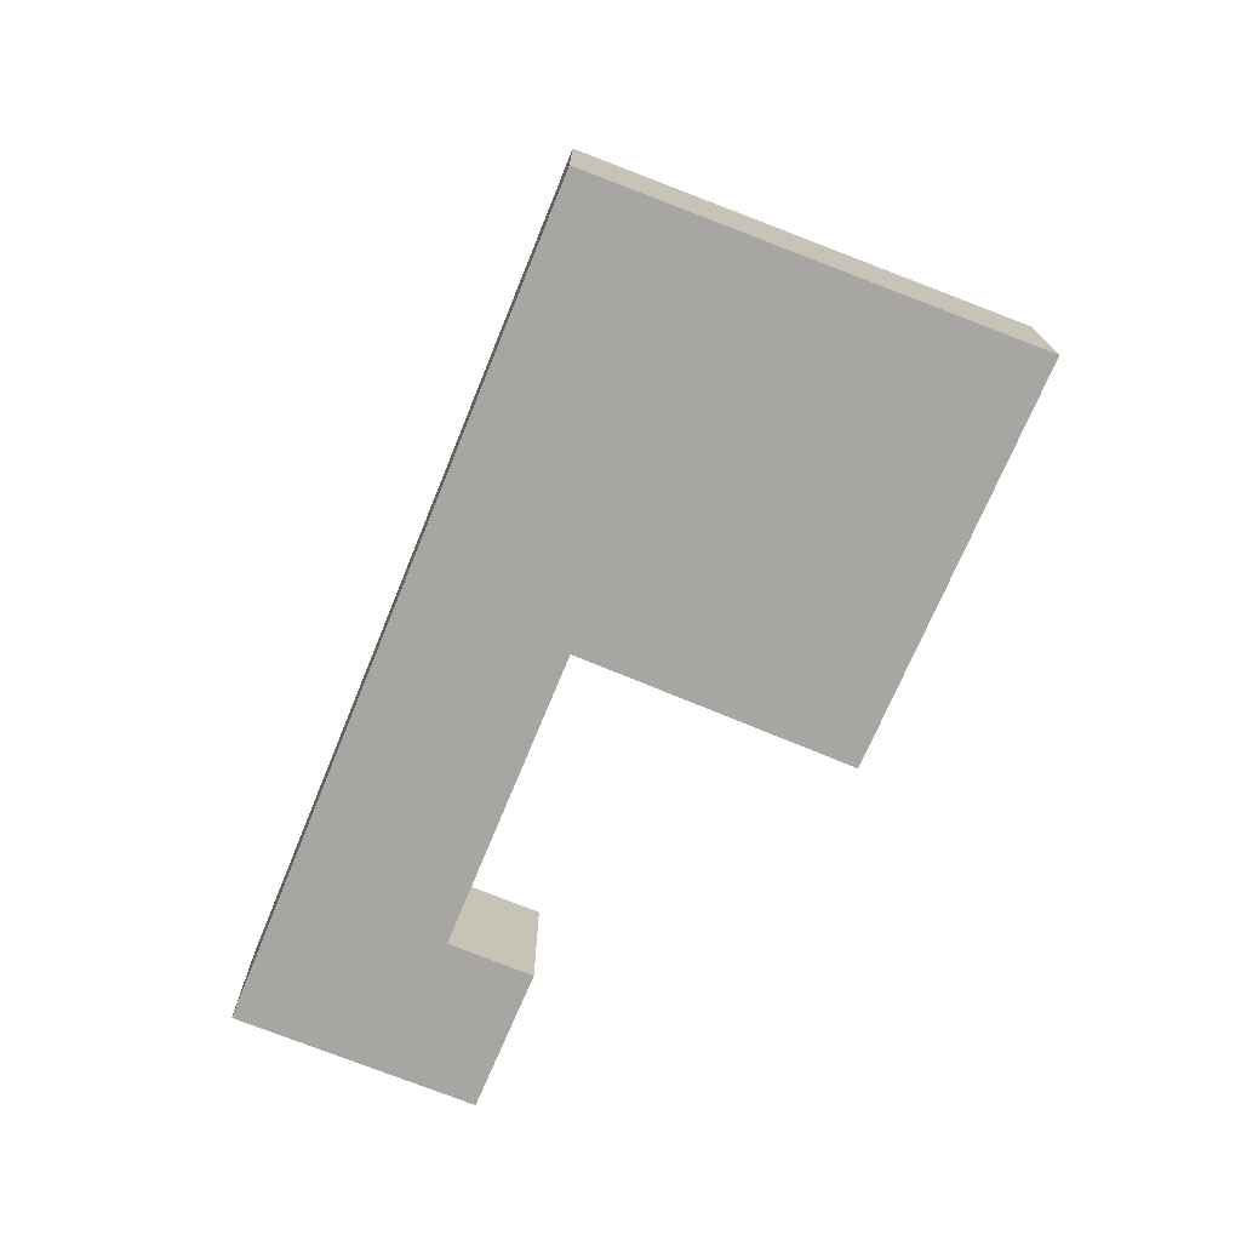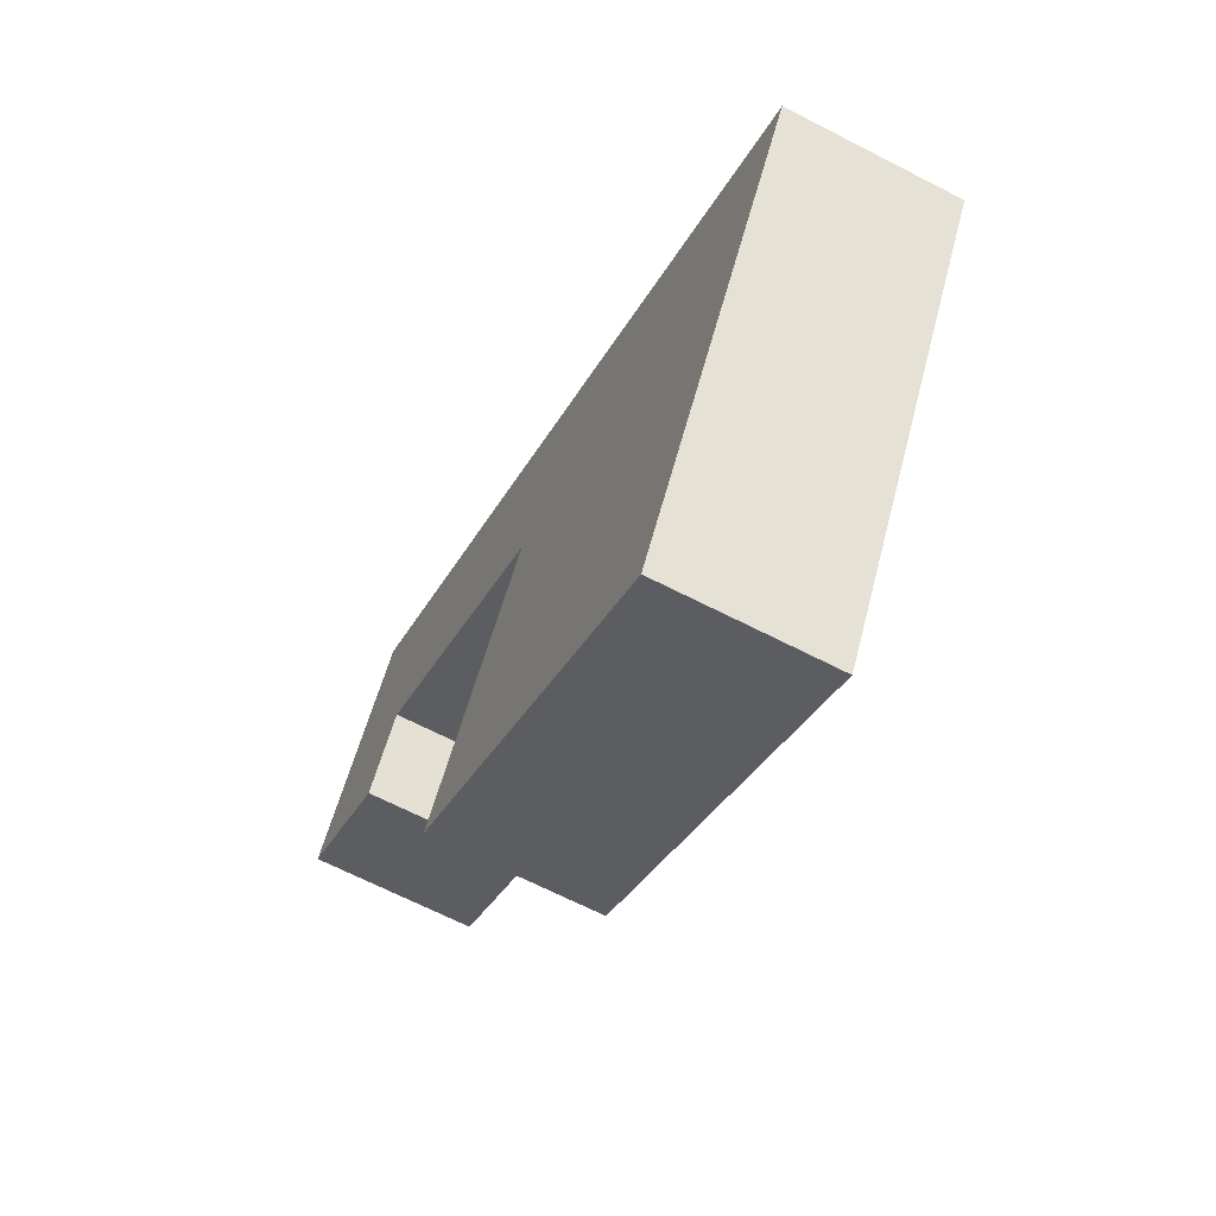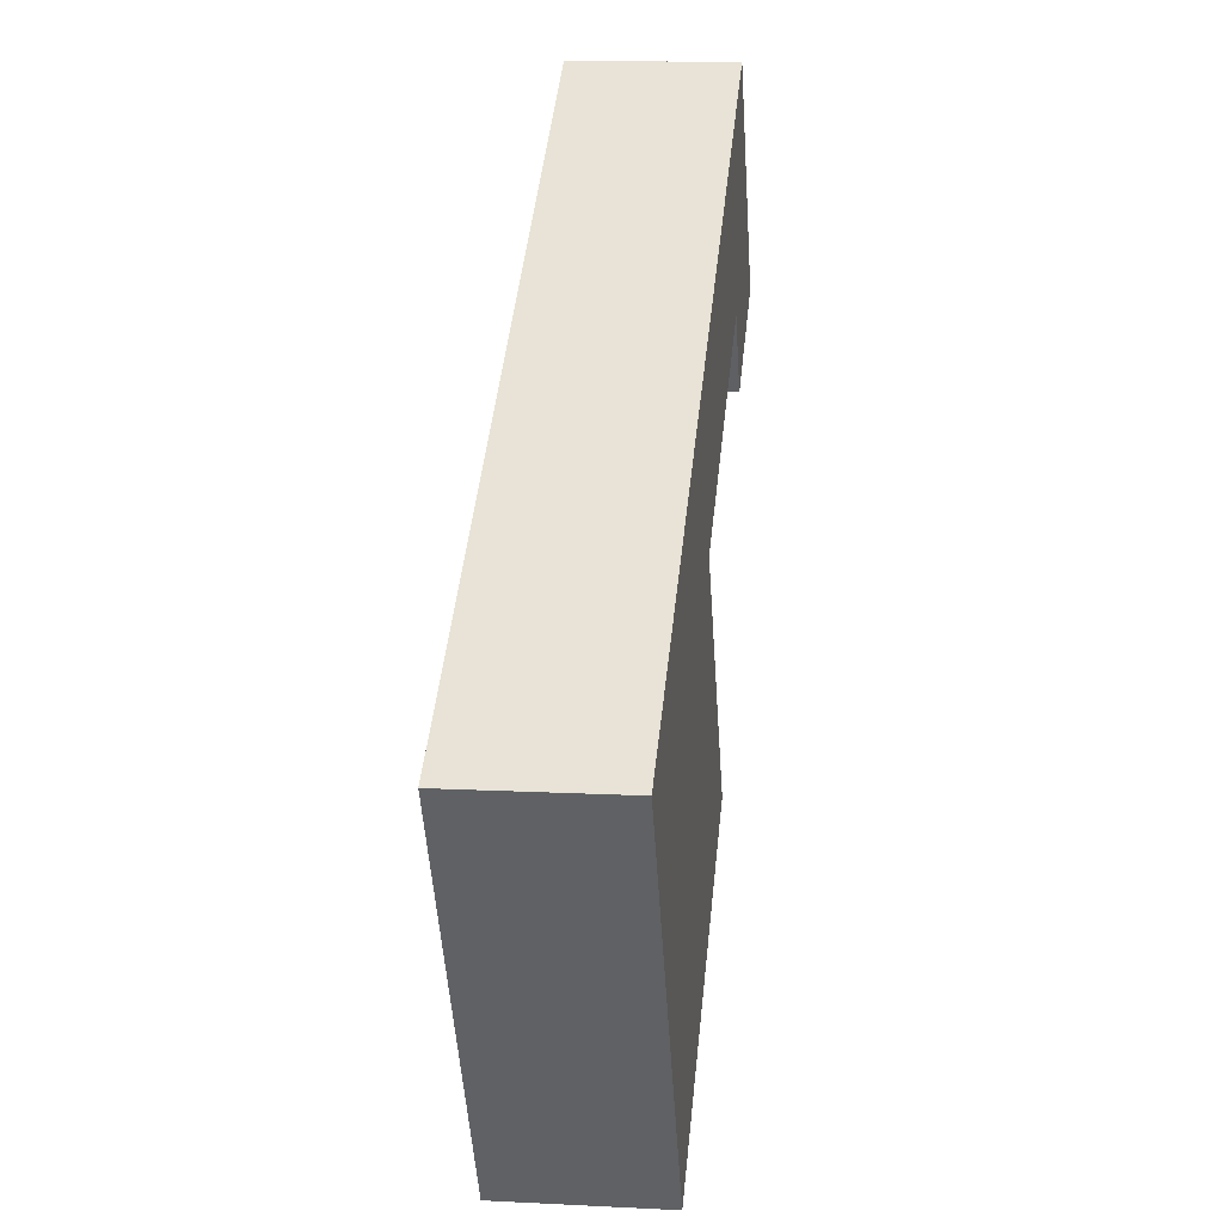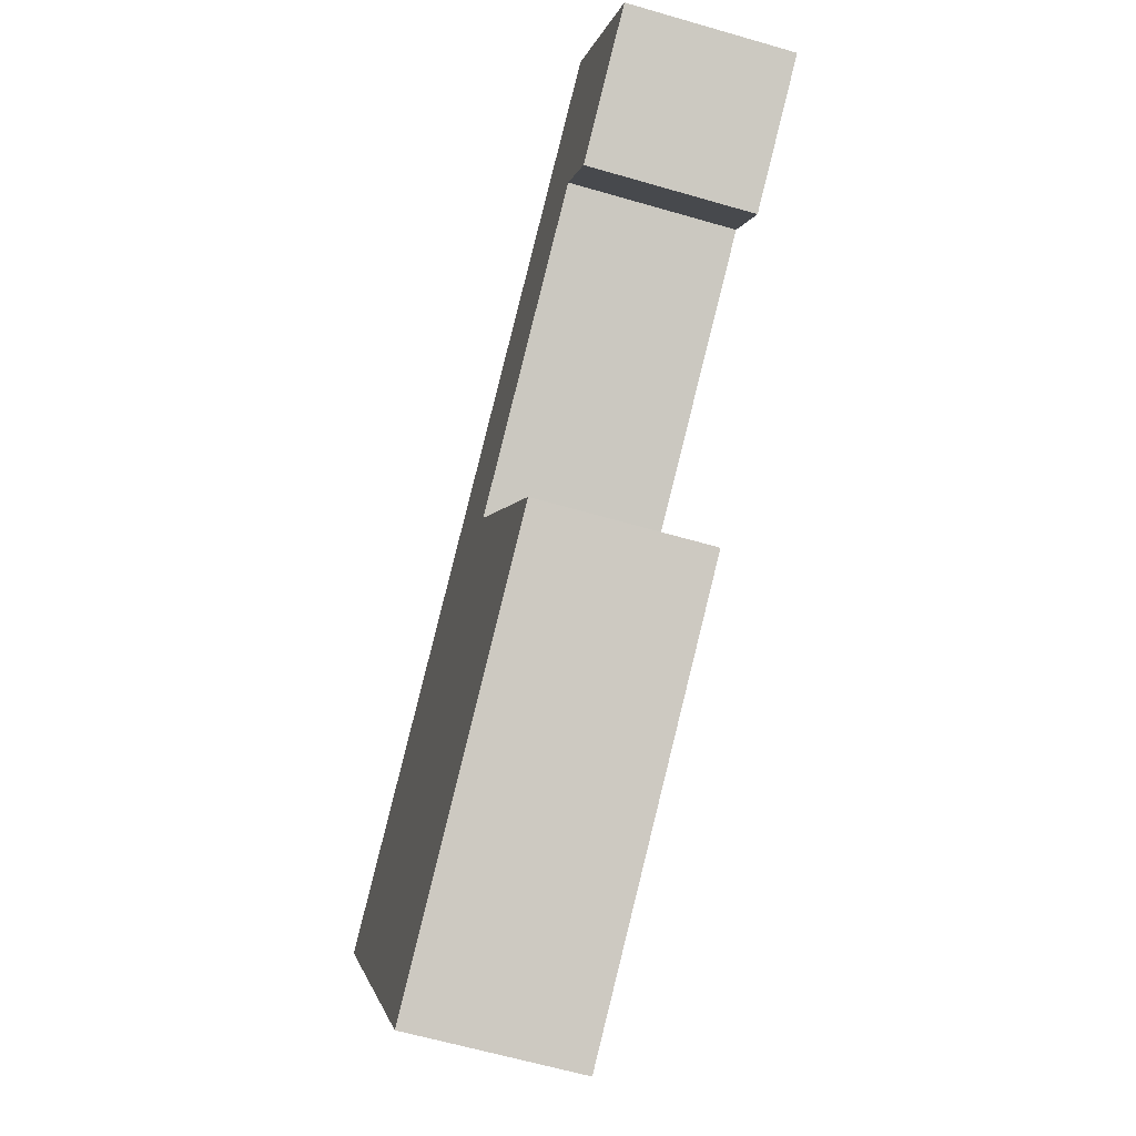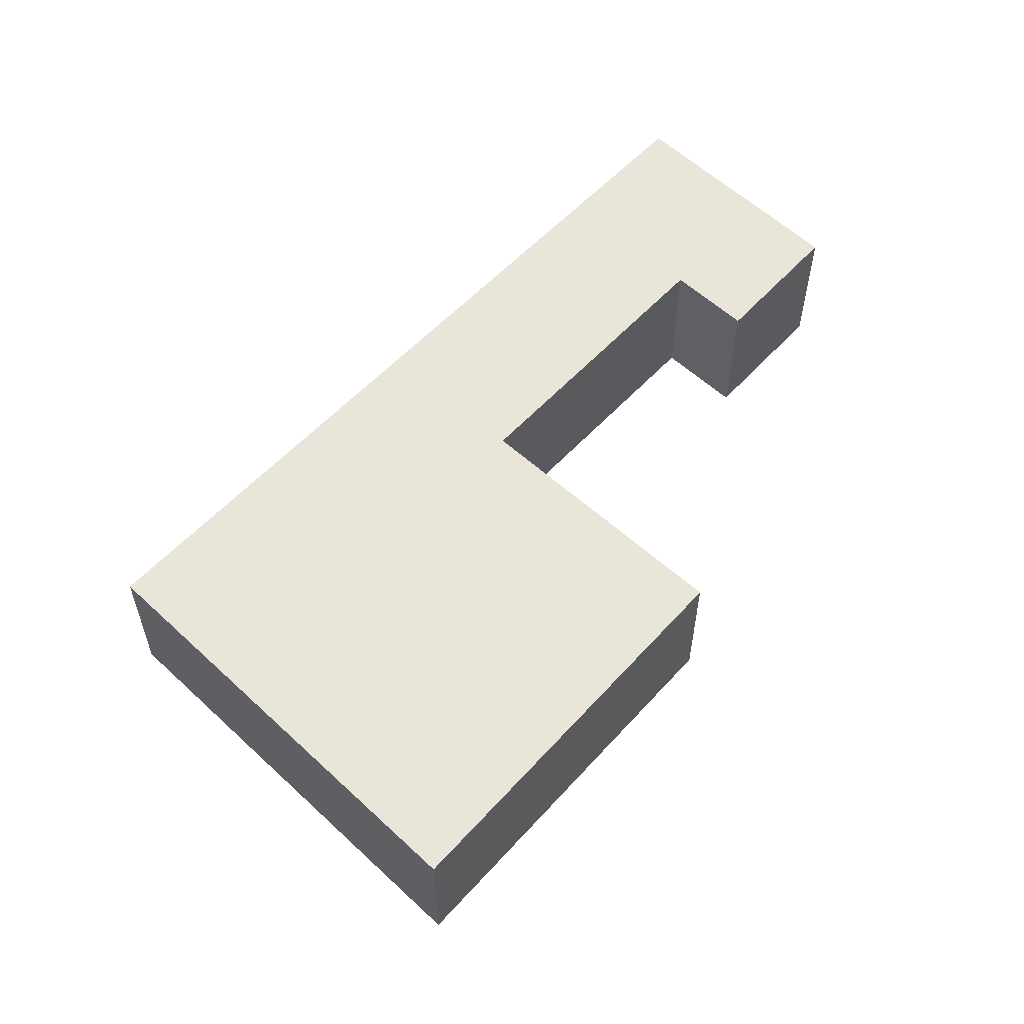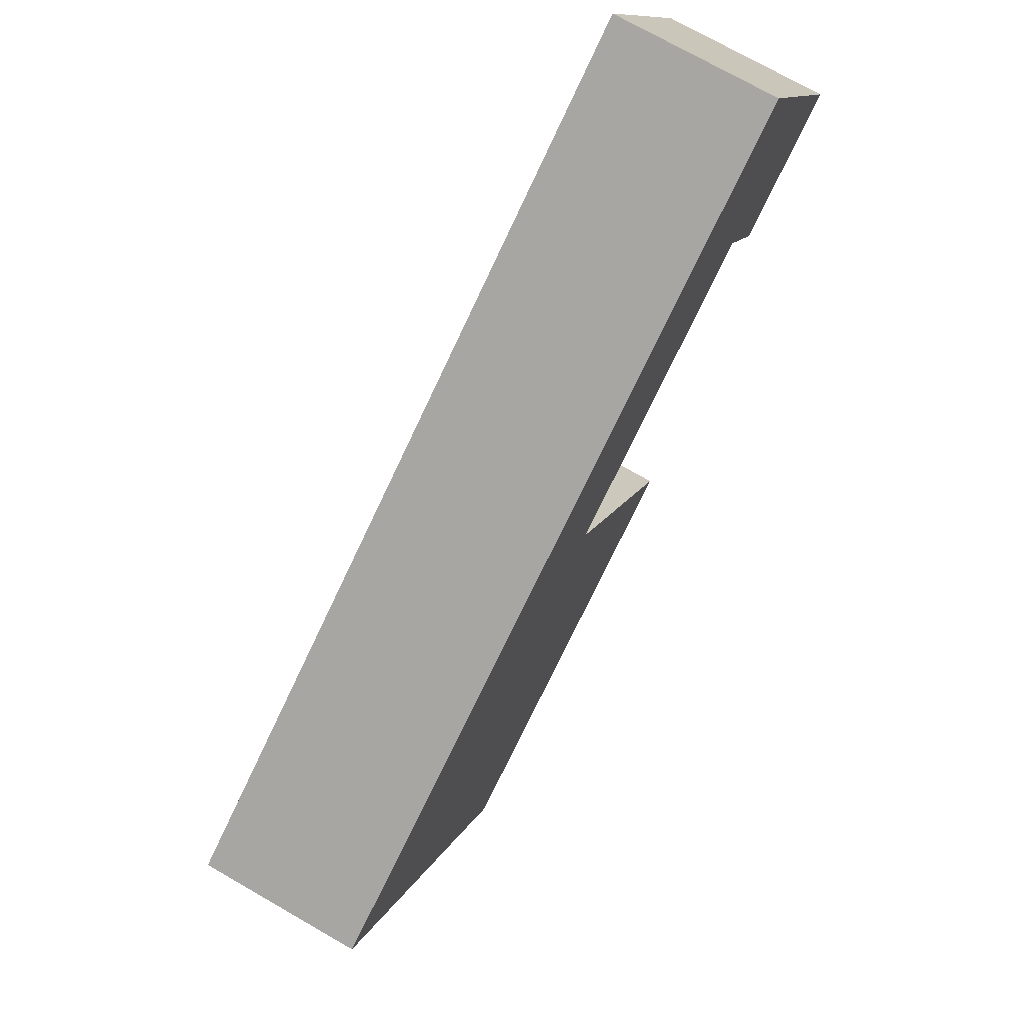
<metadata>
{"format":"obj","ext":"obj","renderer":"f3d","projection":"perspective","resolution":1024,"background":"white","views":[{"elev":-74.2,"azim":99.5,"up":"+Y"},{"elev":-66.2,"azim":62.6,"up":"+Z"},{"elev":12.5,"azim":96.8,"up":"+Z"},{"elev":-61.3,"azim":-106.6,"up":"+Z"},{"elev":58.6,"azim":164.6,"up":"+Y"},{"elev":72.8,"azim":119.9,"up":"+Z"}]}
</metadata>
<code>
v  1.685 2.061 2.791
v  1.621 2.061 -1.035
v  0 2.061 1.262e-16
v  2.225 2.061 -0.051
v  6.655 2.061 -0.267
v  5.556 2.061 -2.13
v  5.659 2.061 -2.194
v  8.289 2.061 -8.406
v  3.655 2.061 -5.395
v  11.38 2.061 -3.171
v  3.655 3.303e-16 -5.395
v  5.659 1.343e-16 -2.194
v  0 0 0
v  1.685 -1.709e-16 2.791
v  2.225 3.123e-18 -0.051
v  5.556 1.304e-16 -2.13
v  1.621 6.338e-17 -1.035
v  8.289 5.147e-16 -8.406
v  11.38 1.942e-16 -3.171
v  6.655 1.635e-17 -0.267
g defaultobject
f 1 2 3
f 2 1 4
f 4 1 5
f 4 5 6
f 6 5 7
f 7 8 9
f 8 7 5
f 8 5 10
f 11 7 9
f 7 11 12
f 13 1 3
f 1 13 14
f 12 6 7
f 6 12 4
f 4 12 15
f 15 12 16
f 17 3 2
f 3 17 13
f 18 9 8
f 9 18 11
f 15 2 4
f 2 15 17
f 19 8 10
f 8 19 18
f 14 5 1
f 5 14 20
f 5 20 10
f 10 20 19
f 17 15 13
f 14 15 20
f 15 14 13
f 20 15 16
f 20 16 19
f 19 16 12
f 19 12 11
f 19 11 18

</code>
